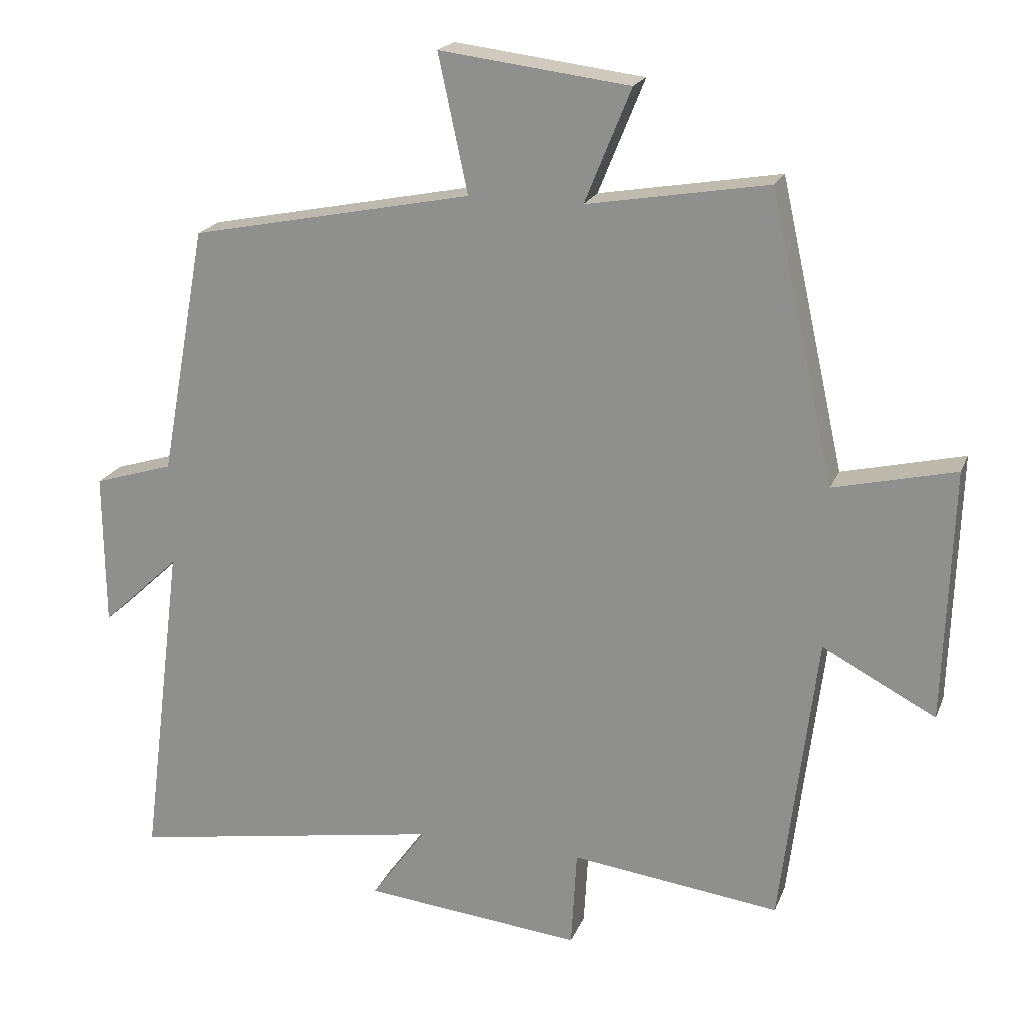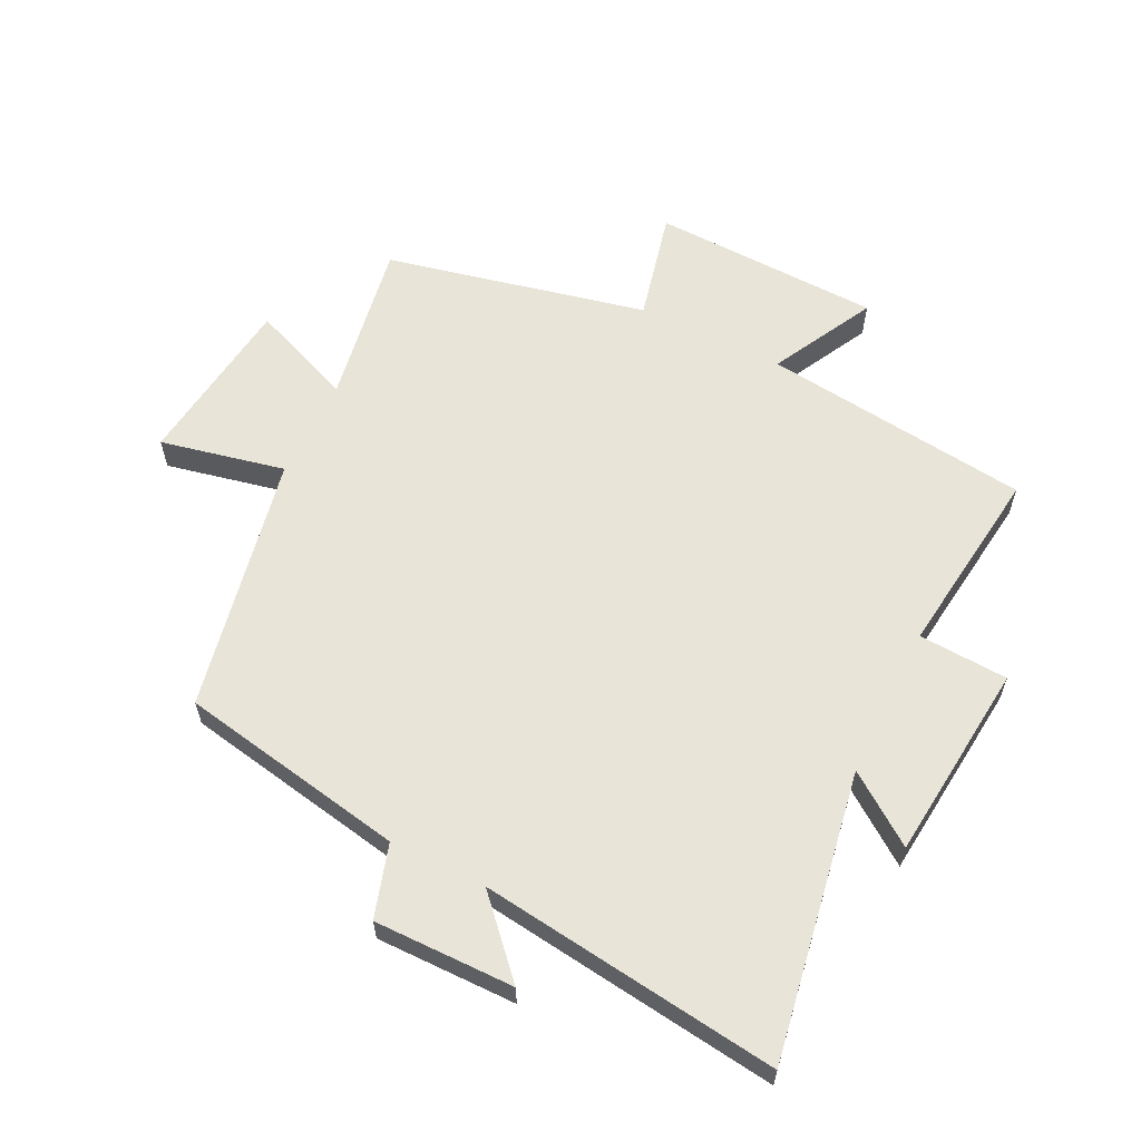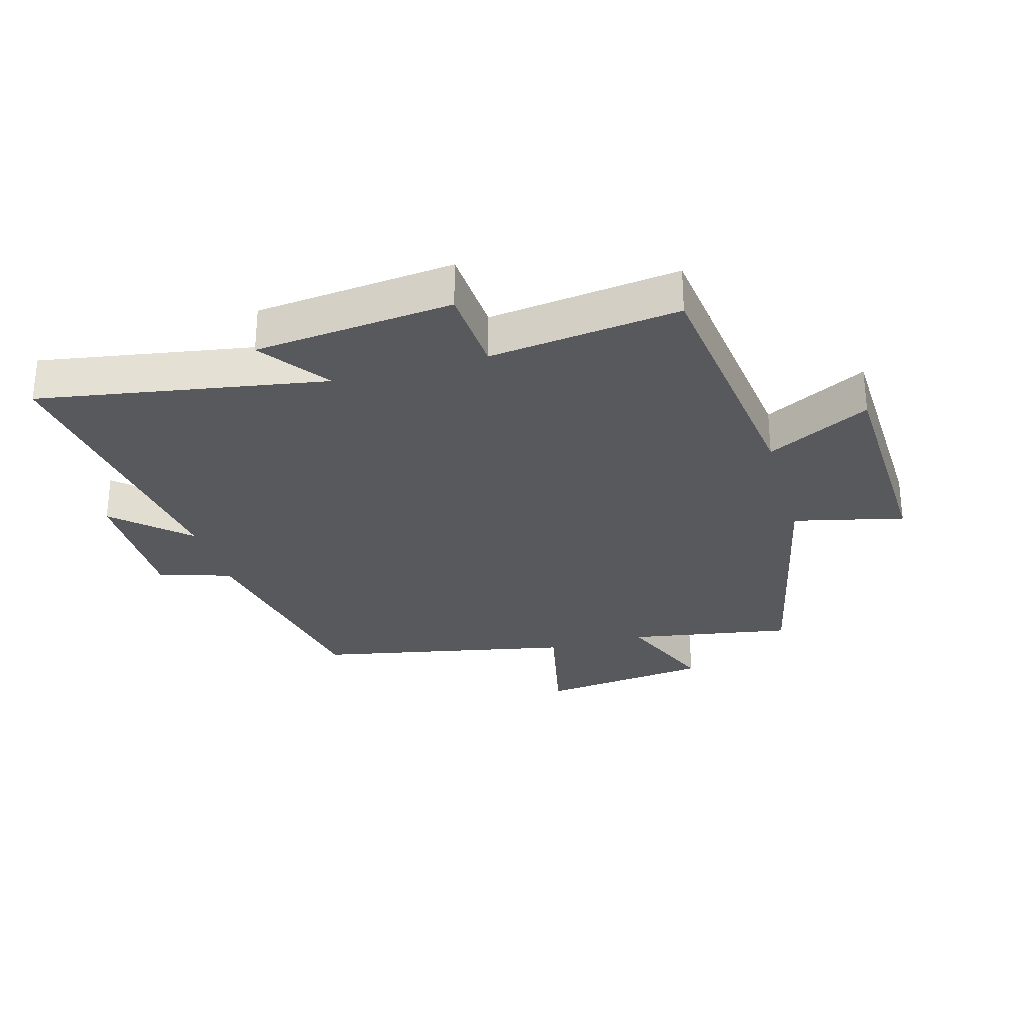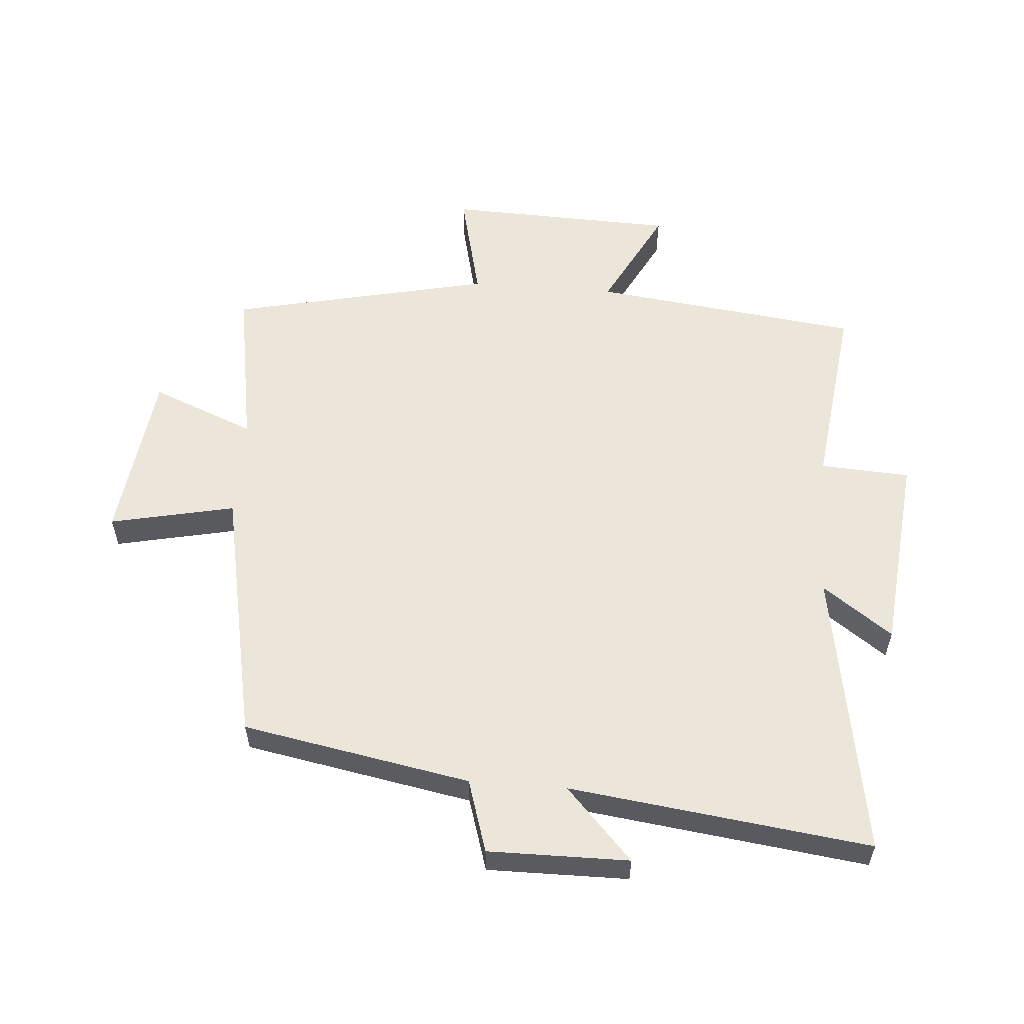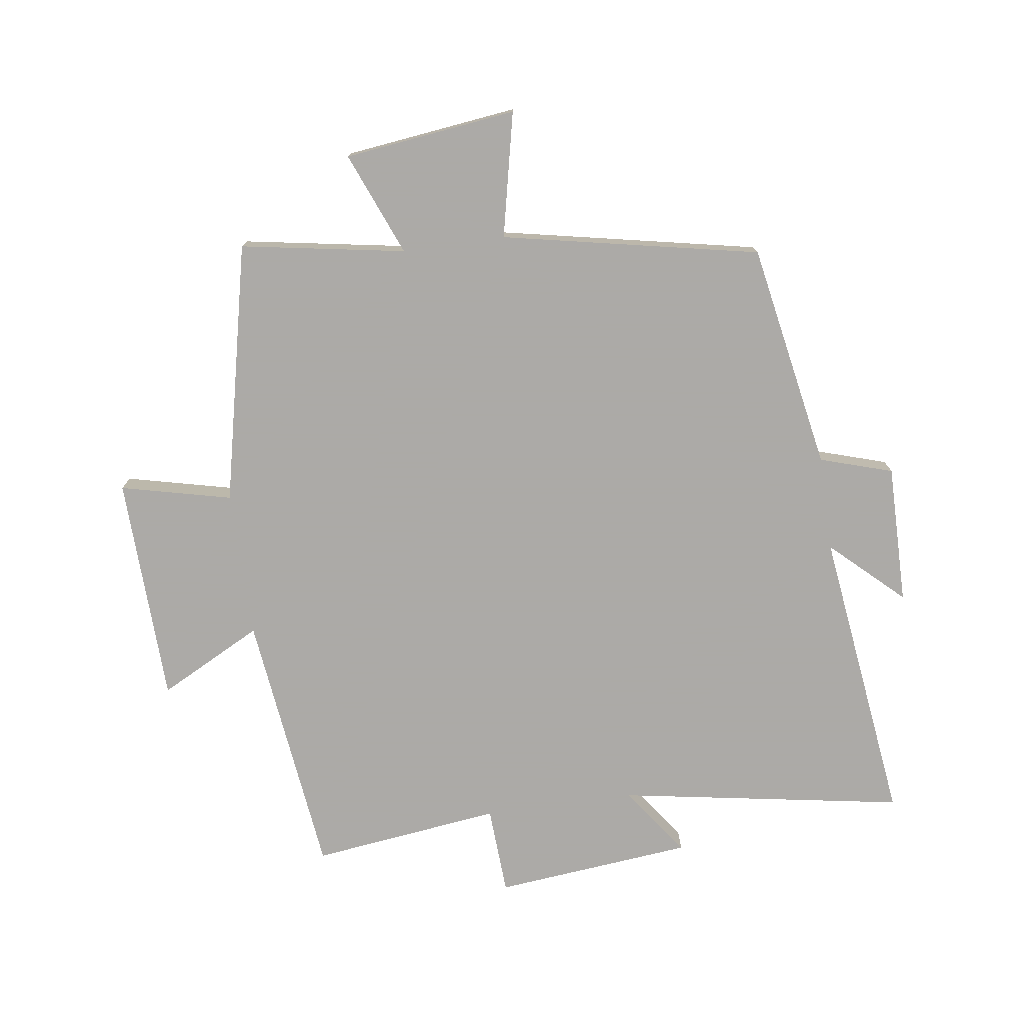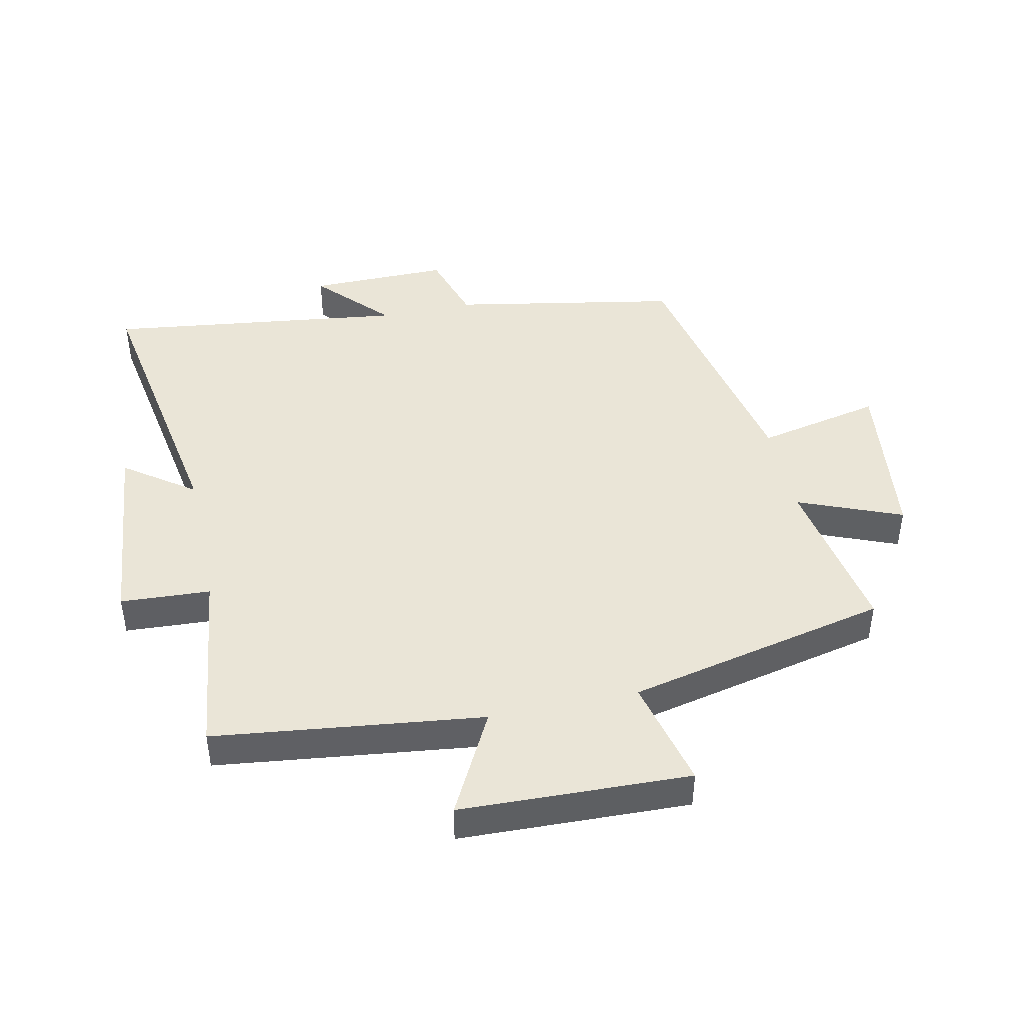
<metadata>
{"format":"obj","ext":"obj","renderer":"f3d","projection":"perspective","resolution":1024,"background":"white","views":[{"elev":20.1,"azim":-162.3,"up":"+Z"},{"elev":60.7,"azim":116.3,"up":"+Y"},{"elev":-29.0,"azim":-164.1,"up":"+Y"},{"elev":56.7,"azim":94.5,"up":"+Y"},{"elev":-76.0,"azim":8.0,"up":"+Y"},{"elev":44.2,"azim":-102.1,"up":"+Y"}]}
</metadata>
<code>
v -0.448 0.07 -0.538
v -0.5 0.07 -0.11
v -0.665 0.07 -0.196
v -0.677 0.07 0.17
v -0.5 0.07 0.128
v -0.407 0.07 0.545
v -0.144 0.07 0.5
v -0.211 0.07 0.665
v 0.065 0.07 0.699
v 0.022 0.07 0.5
v 0.433 0.07 0.417
v 0.5 0.07 0.054
v 0.616 0.07 0.018
v 0.614 0.07 -0.206
v 0.5 0.07 -0.1
v 0.561 0.07 -0.578
v 0.102 0.07 -0.5
v 0.182 0.07 -0.611
v -0.136 0.07 -0.643
v -0.144 0.07 -0.5
v -0.448 0 -0.538
v -0.5 0 -0.11
v -0.665 0 -0.196
v -0.677 0 0.17
v -0.5 0 0.128
v -0.407 0 0.545
v -0.144 0 0.5
v -0.211 0 0.665
v 0.065 0 0.699
v 0.022 0 0.5
v 0.433 0 0.417
v 0.5 0 0.054
v 0.616 0 0.018
v 0.614 0 -0.206
v 0.5 0 -0.1
v 0.561 0 -0.578
v 0.102 0 -0.5
v 0.182 0 -0.611
v -0.136 0 -0.643
v -0.144 0 -0.5
f 17 18 19 20
f 15 16 17
f 15 17 20
f 12 13 14 15
f 10 11 12 15
f 10 15 20 1
f 7 8 9 10
f 5 6 7
f 5 7 10 1
f 2 3 4 5
f 1 2 5
f 40 39 38 37
f 37 36 35
f 40 37 35
f 35 34 33 32
f 35 32 31 30
f 21 40 35 30
f 30 29 28 27
f 27 26 25
f 21 30 27 25
f 25 24 23 22
f 25 22 21
f 1 21 22 2
f 2 22 23 3
f 3 23 24 4
f 4 24 25 5
f 5 25 26 6
f 6 26 27 7
f 7 27 28 8
f 8 28 29 9
f 9 29 30 10
f 10 30 31 11
f 11 31 32 12
f 12 32 33 13
f 13 33 34 14
f 14 34 35 15
f 15 35 36 16
f 16 36 37 17
f 17 37 38 18
f 18 38 39 19
f 19 39 40 20
f 20 40 21 1

</code>
